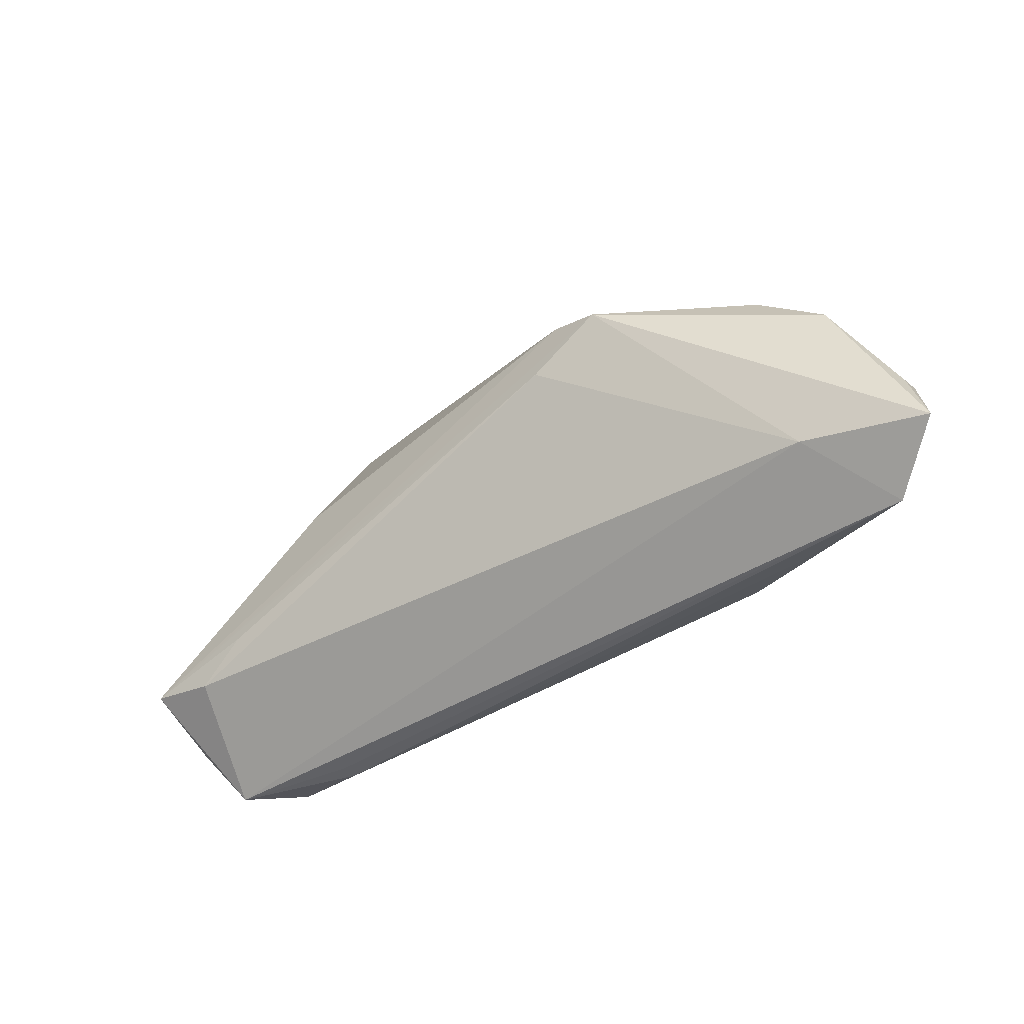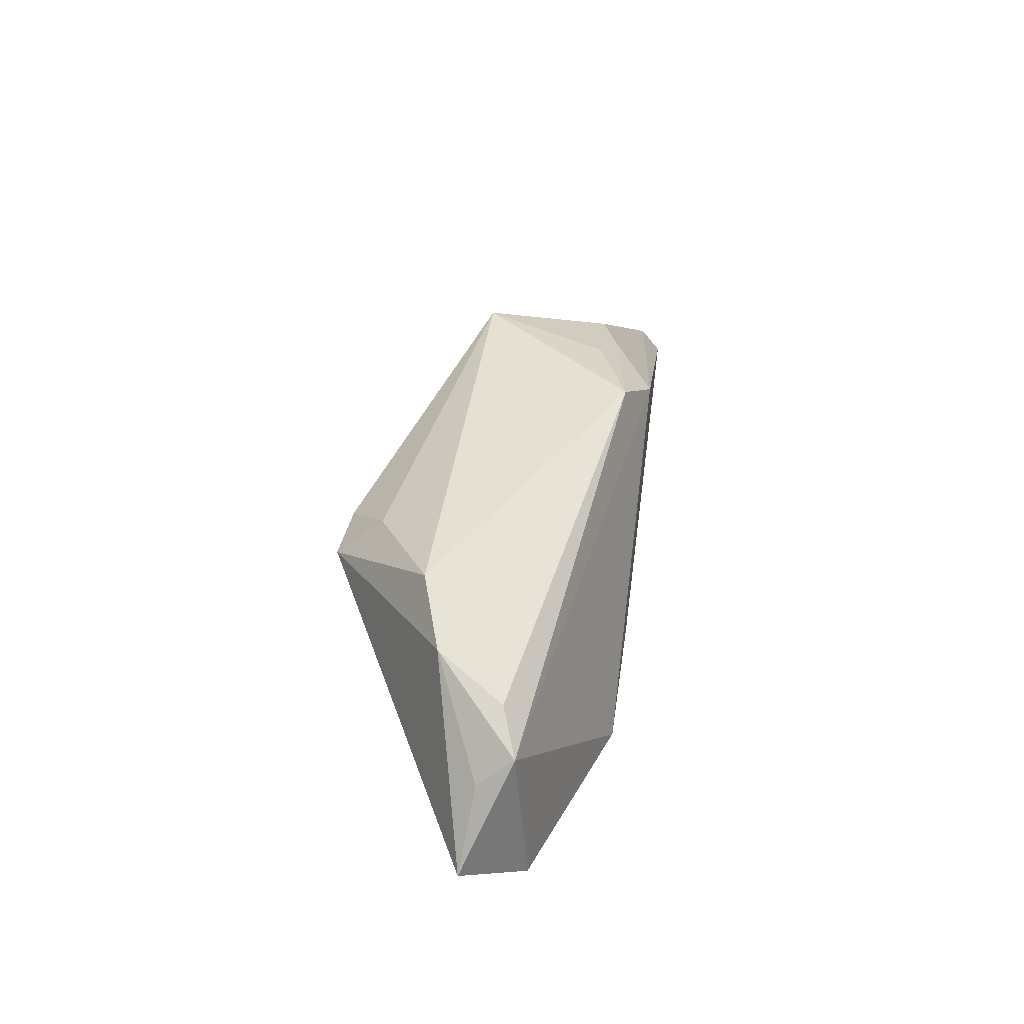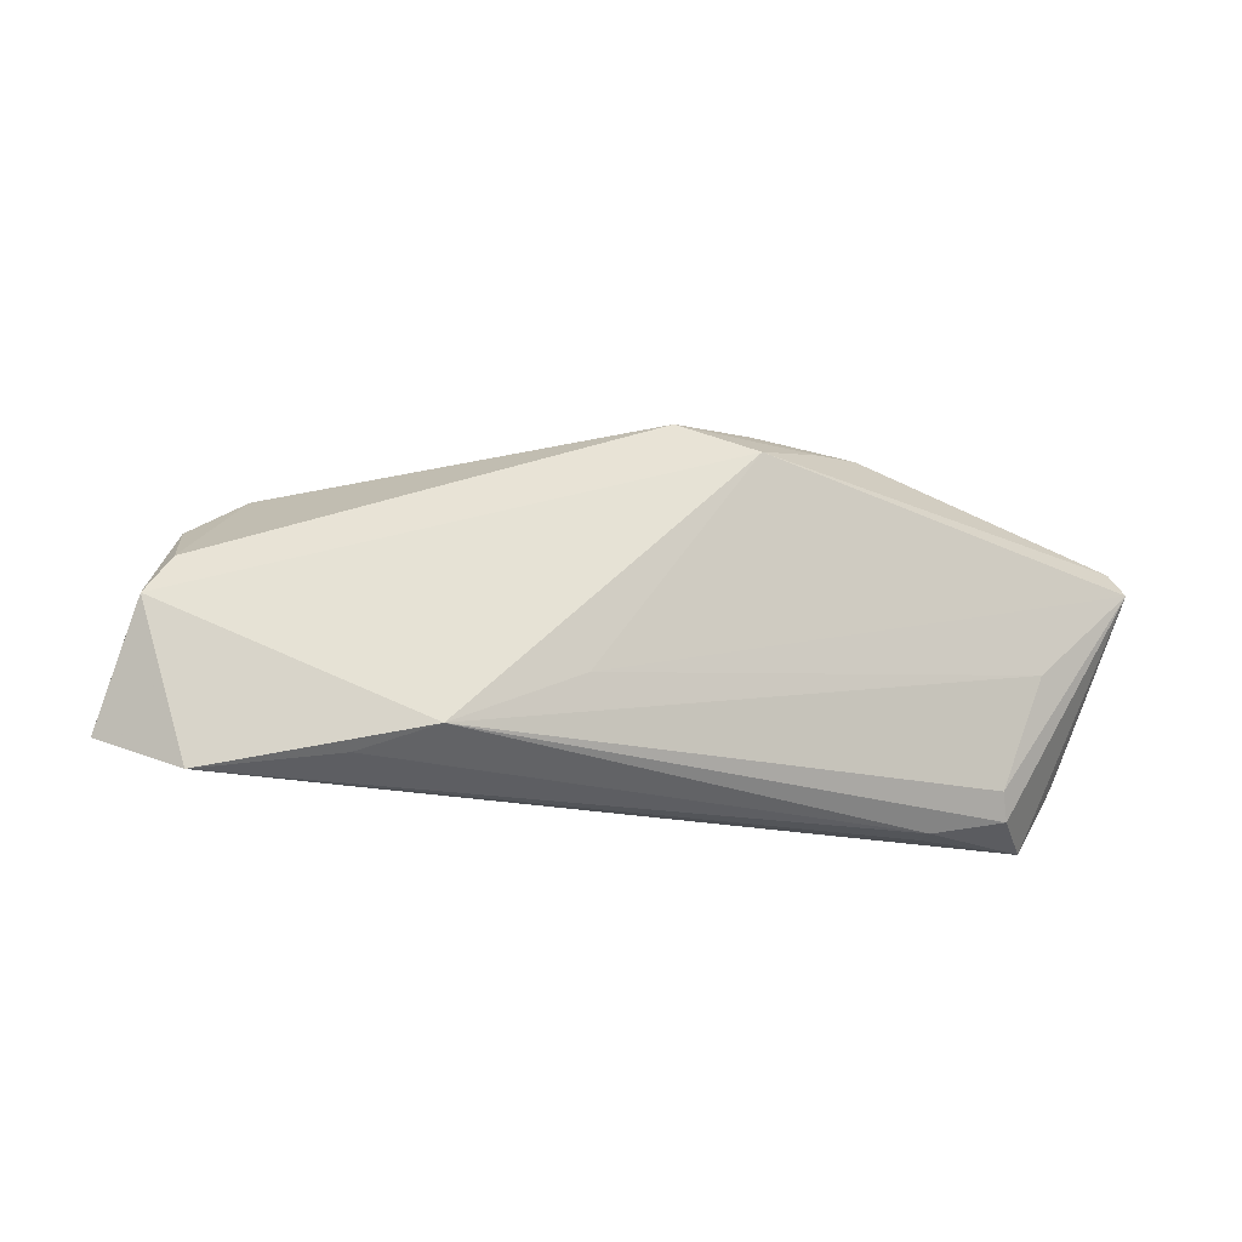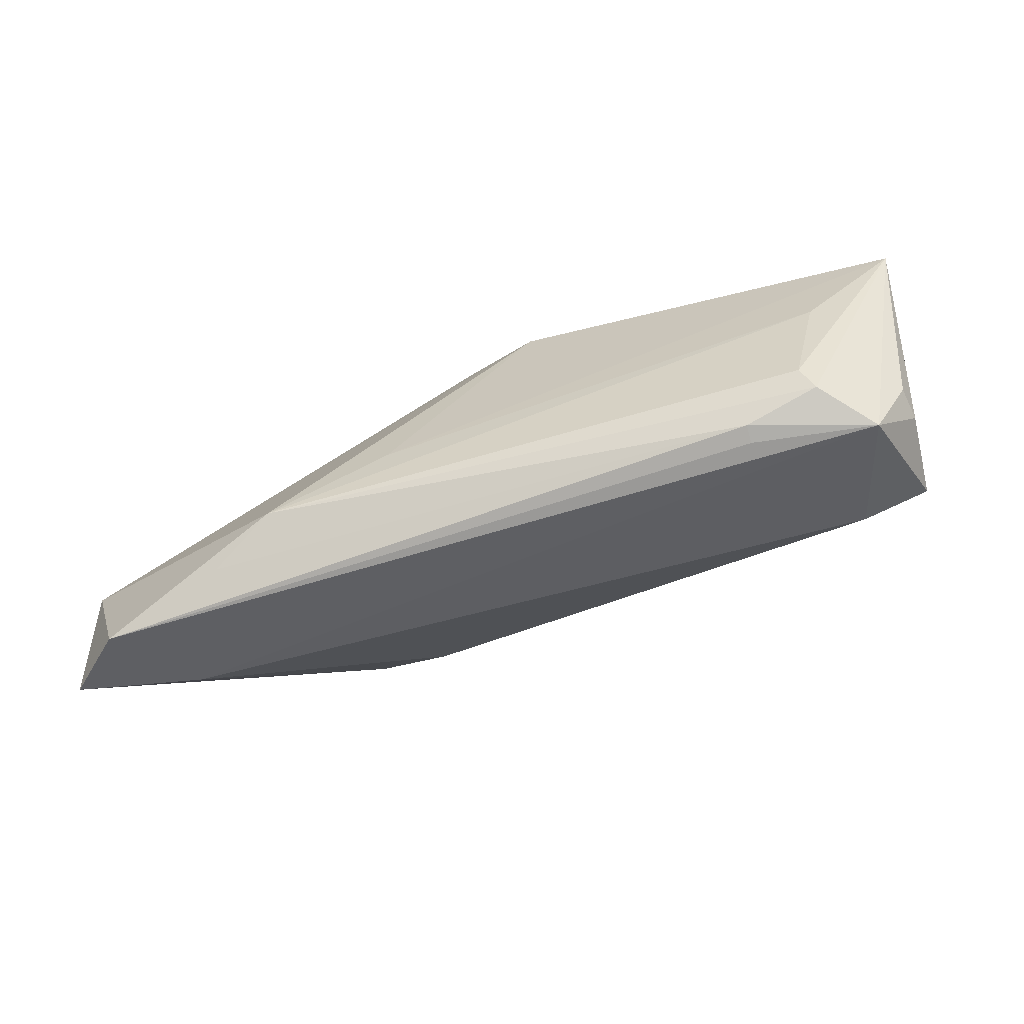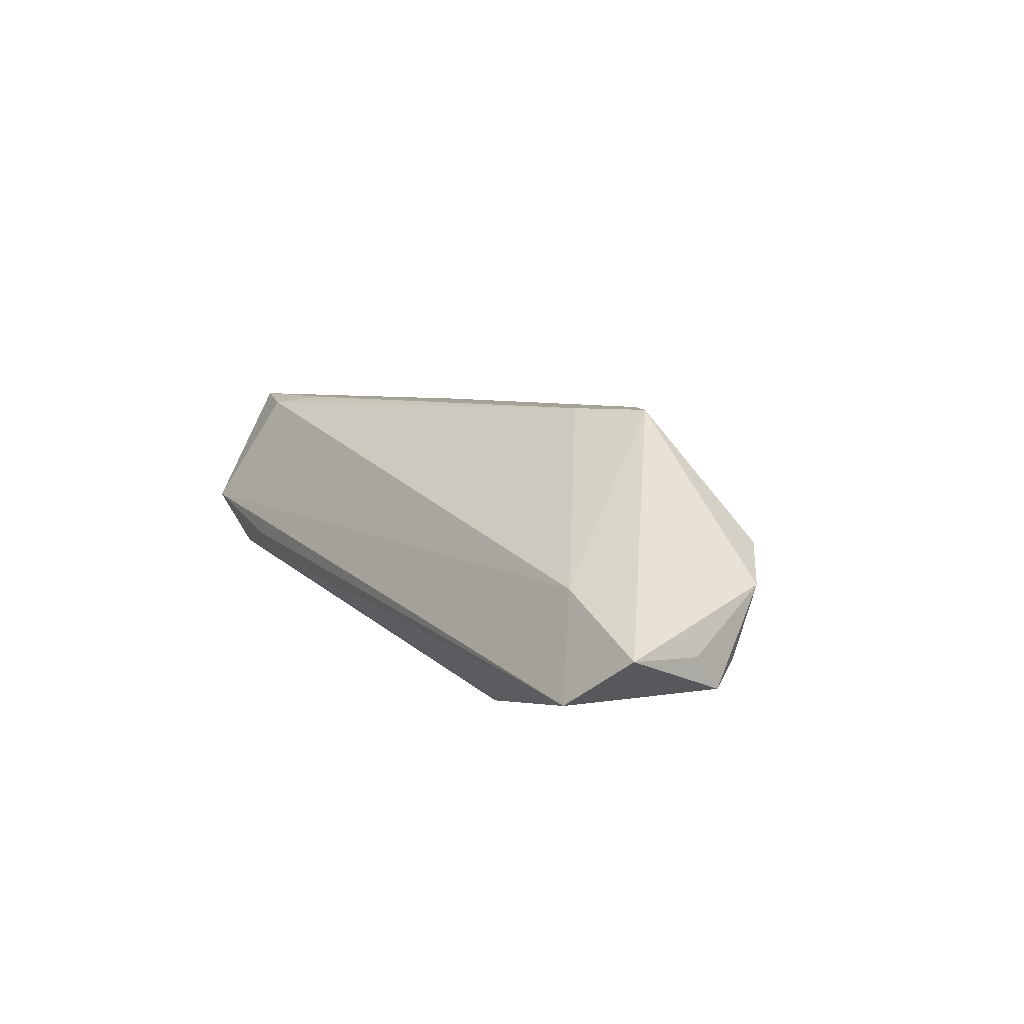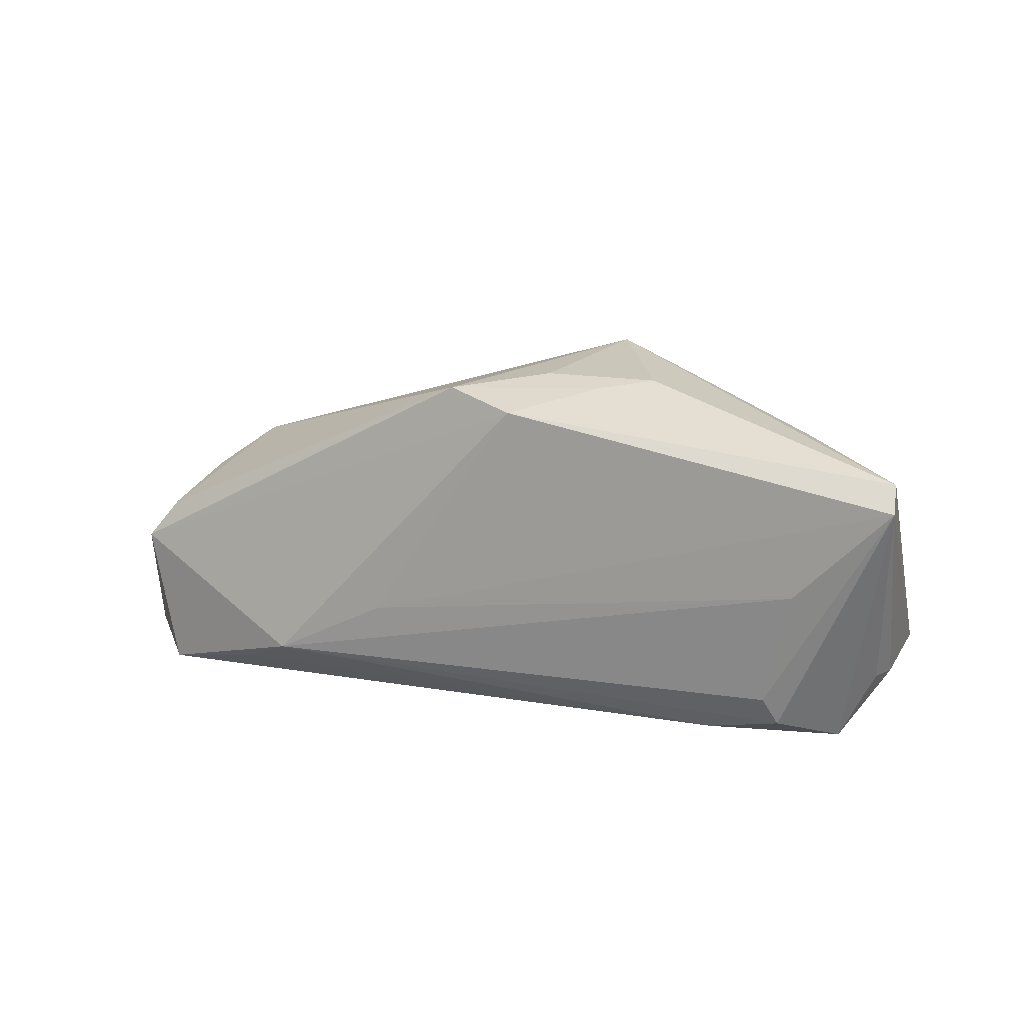
<metadata>
{"format":"obj","ext":"obj","renderer":"f3d","projection":"perspective","resolution":1024,"background":"white","views":[{"elev":-49.6,"azim":37.3,"up":"+Y"},{"elev":22.4,"azim":100.0,"up":"+Y"},{"elev":-16.6,"azim":157.4,"up":"+Y"},{"elev":-68.9,"azim":-159.0,"up":"+Y"},{"elev":11.6,"azim":58.9,"up":"+Z"},{"elev":8.7,"azim":-149.8,"up":"+Y"}]}
</metadata>
<code>
v -0.04382 -0.01585 0.0113
v -0.04304 -0.02146 -0.009693
v 0.05192 -0.001363 -0.008192
v -0.04613 -0.004976 -0.01375
v -0.04196 0.01271 0.001623
v 8.227e-05 0.01812 -0.01513
v -0.05831 0.005932 -0.01376
v -0.02491 0.004514 0.01267
v 0.04971 0.003698 -0.0003648
v 0.01651 -0.0003282 0.01674
v -0.05198 0.008712 -0.004655
v -0.02548 0.01958 -0.008959
v -0.00943 0.01549 -0.0174
v -0.04503 -0.02231 -0.000877
v -0.05357 -0.0157 0.0006407
v -0.05243 -0.01338 0.01152
v 0.05583 -0.009494 -0.00576
v -0.03345 -0.02363 -0.0065
v 0.02732 0.00908 0.01118
v 0.04215 0.009147 0.00265
v -0.02136 0.02039 0.006336
v -0.01461 0.02363 0.005224
v 0.01055 -0.01134 -0.0171
v -0.04851 -0.02363 -0.003158
v 0.02617 -0.01827 -0.0174
v 0.01991 0.006732 0.01679
v -0.05322 -0.01557 -0.003411
v -0.03363 -0.02328 -0.008713
v -0.01932 0.01854 -0.01166
v 0.0554 -0.006192 -0.0101
v 0.02608 0.003983 0.0174
v -0.04179 -0.01833 -0.01142
v 0.05831 -0.01982 -0.004155
v 0.05018 -0.02363 -0.01068
v 0.04346 -0.01861 0.000609
v -0.01152 0.02004 -0.01034
v -0.03693 -0.01212 0.01272
v -0.05759 0.009059 -0.01135
v 0.0345 -0.0212 -0.01371
f 33 31 35
f 7 16 38
f 38 5 22
f 22 12 38
f 22 6 36
f 36 12 22
f 7 2 24
f 24 27 7
f 7 23 4
f 4 23 25
f 10 31 16
f 10 35 31
f 16 31 26
f 26 8 16
f 16 5 11
f 11 38 16
f 5 38 11
f 7 38 13
f 13 23 7
f 25 23 13
f 6 30 13
f 13 30 25
f 15 24 16
f 27 24 15
f 15 16 7
f 7 27 15
f 16 24 1
f 35 10 1
f 33 30 17
f 9 17 30
f 33 17 9
f 9 31 33
f 25 30 34
f 34 39 25
f 34 30 33
f 33 35 34
f 35 24 34
f 34 24 18
f 2 25 28
f 25 39 28
f 39 34 28
f 28 34 18
f 28 24 2
f 18 24 28
f 32 25 2
f 32 4 25
f 32 2 7
f 7 4 32
f 21 26 22
f 8 26 21
f 22 5 21
f 21 5 16
f 16 8 21
f 19 26 31
f 22 26 19
f 29 38 12
f 29 13 38
f 6 13 29
f 29 36 6
f 12 36 29
f 14 24 35
f 35 1 14
f 14 1 24
f 37 10 16
f 16 1 37
f 37 1 10
f 3 30 6
f 3 9 30
f 20 19 31
f 31 9 20
f 22 19 20
f 20 6 22
f 20 3 6
f 9 3 20

</code>
